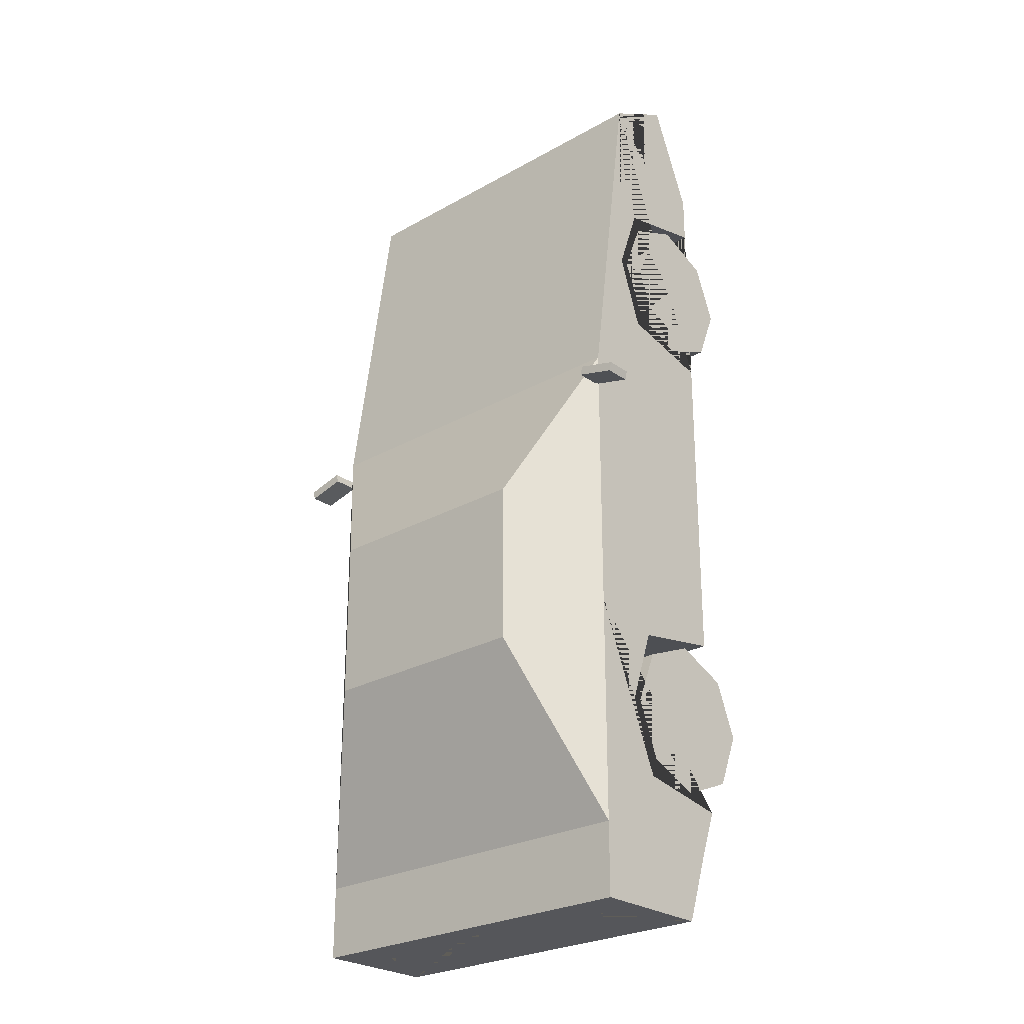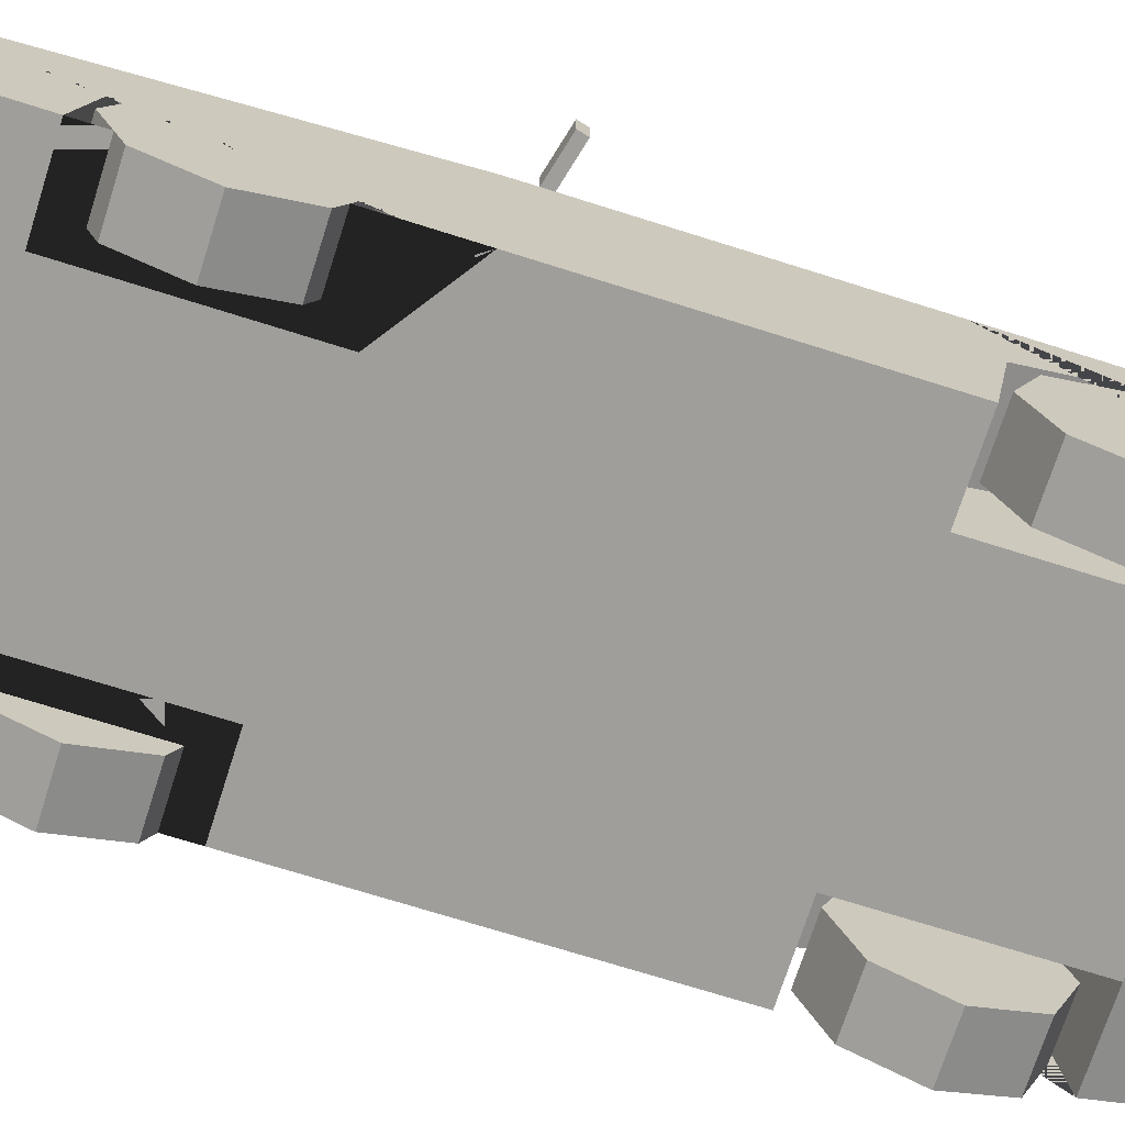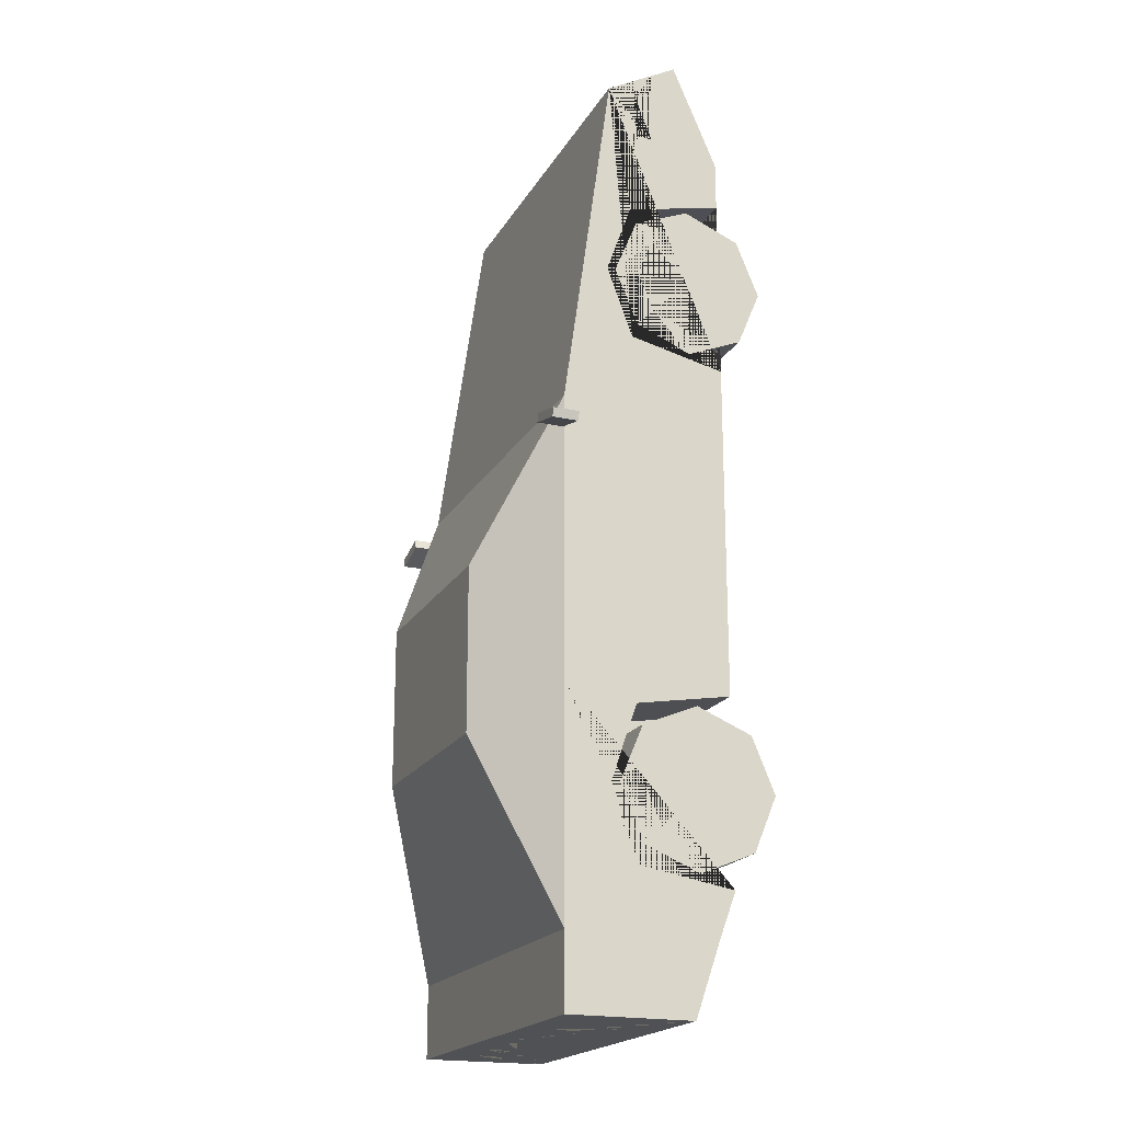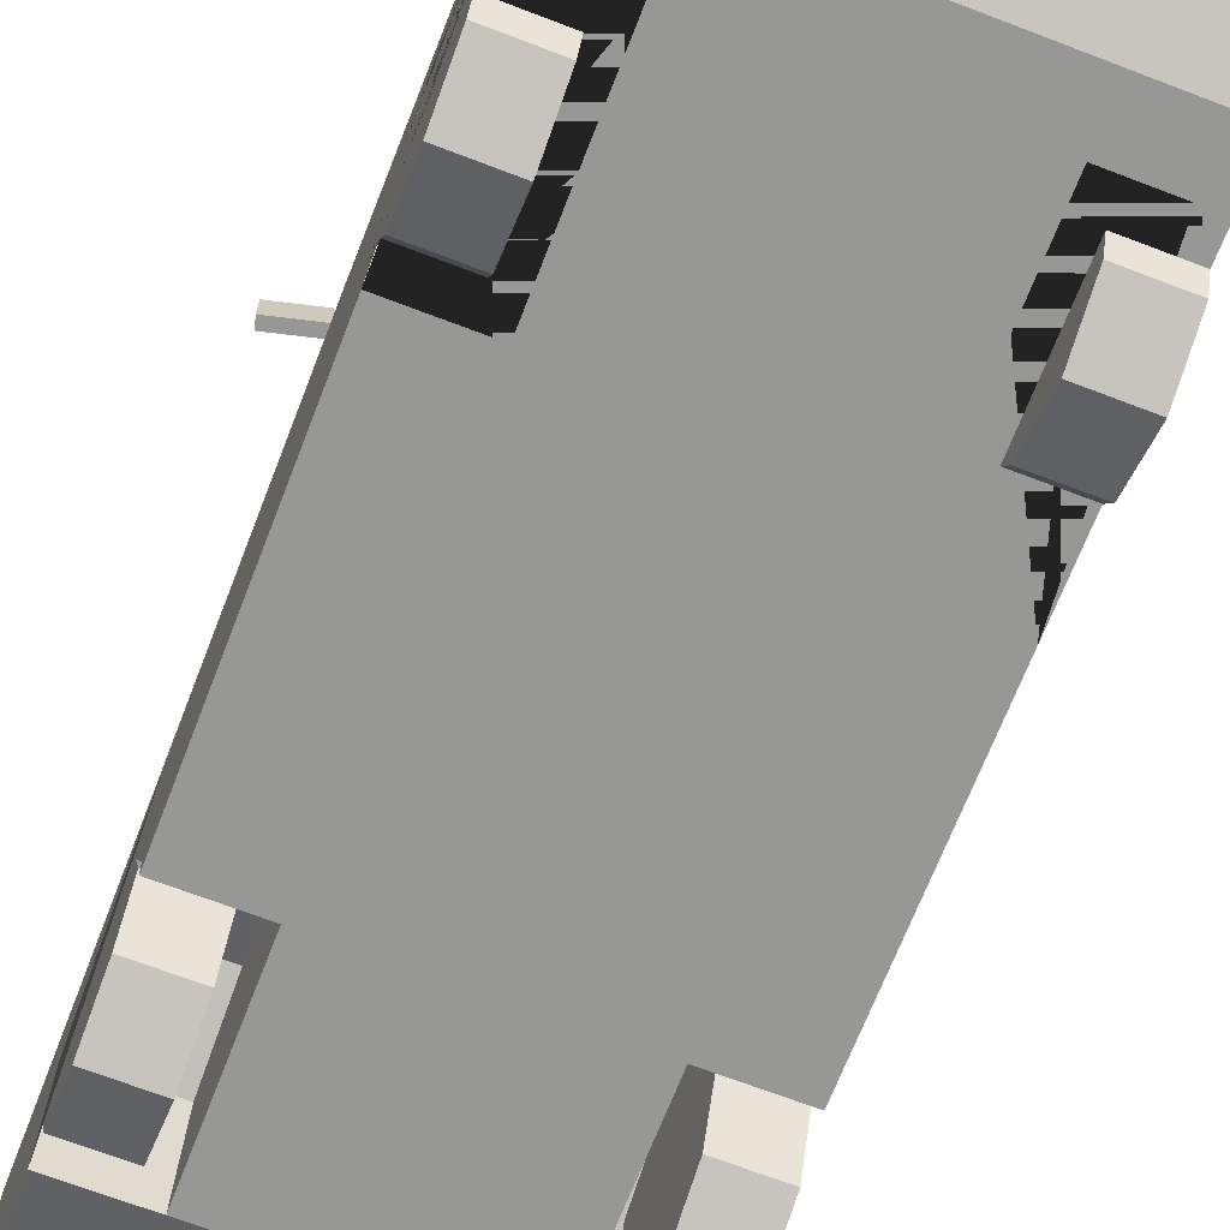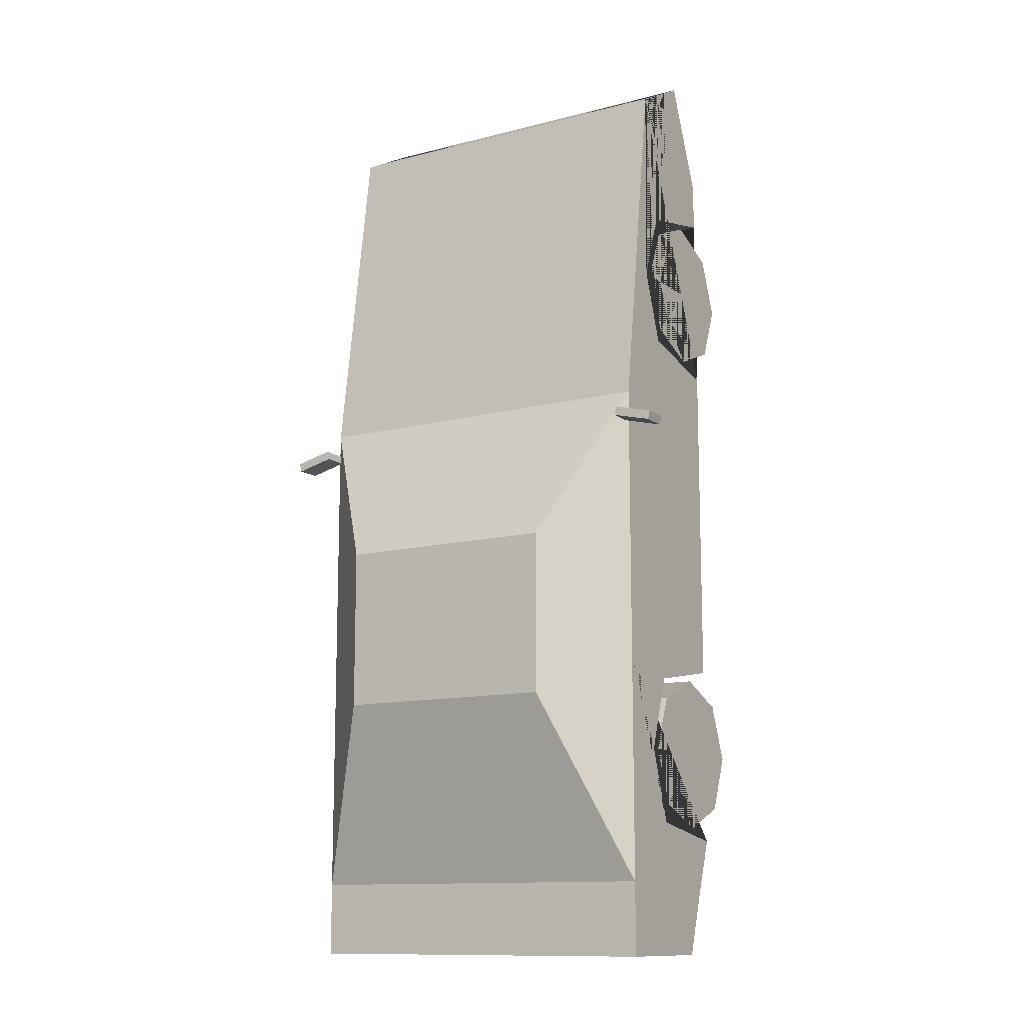
<metadata>
{"format":"obj","ext":"obj","renderer":"f3d","projection":"perspective","resolution":1024,"background":"white","views":[{"elev":-25.9,"azim":-138.0,"up":"+Z"},{"elev":-70.8,"azim":72.4,"up":"+Y"},{"elev":-19.7,"azim":-111.8,"up":"+Z"},{"elev":-68.1,"azim":-21.1,"up":"+Y"},{"elev":-12.2,"azim":-148.6,"up":"+Z"}]}
</metadata>
<code>
v 0.2792 0.3492 1.085
v 0.2792 0.4137 0.909
v 0.2792 0.3492 0.7335
v 0.2792 0.3492 -0.1953
v 0.2792 0.4137 -0.3826
v 0.2792 0.3492 -0.5699
v 0.4703 0.4043 1.422
v 0.4703 0.528 -0.9068
v 0.4703 0.2155 -0.9068
v 0.4275 0.5391 0.521
v 0.4703 0.1101 0.5467
v 0.2654 0.6858 0.1813
v 0.2643 0.6874 -0.2812
v 0.4703 0.1516 -0.723
v 0.2643 0.5375 -0.6967
v 0.4703 0.2225 1.521
v 0.4703 0.1101 1.259
v 0.4703 0.4137 -0.3826
v 0.4703 0.3492 -0.1953
v 0.4703 0.3492 -0.5699
v 0.2792 0.1101 -0.3826
v 0.2792 0.1101 -0.6107
v 0.4703 0.1101 -0.6107
v 0.2792 0.1101 -0.1545
v 0.4703 0.1101 -0.1545
v 0.4703 0.4137 0.909
v 0.4703 0.3492 0.7335
v 0.4703 0.3492 1.085
v 0.2792 0.1101 0.909
v 0.2792 0.1101 0.6798
v 0.4703 0.1101 0.6798
v 0.2792 0.1101 1.138
v 0.4703 0.1101 1.138
v 0.3044 0.6781 0.1474
v 0.4496 0.5468 0.4515
v 0.3044 0.6781 -0.1638
v 0.4496 0.5468 -0.1638
v 0.2837 0.6969 0.1556
v 0.4703 0.528 0.5467
v 0.2837 0.6969 -0.1918
v 0.4703 0.528 -0.1918
v 0.4703 0.528 -0.723
v 0.2837 0.6969 -0.2549
v 0.4703 0.2885 1.485
v 0.4703 0.3332 1.461
v 0.2565 0.3332 1.461
v 0.2119 0.2885 1.485
v 0.4176 0.4566 -0.9068
v 0.4176 0.396 -0.9068
v 0.3399 0.396 -0.9068
v 0.3399 0.4566 -0.9068
v 0.2911 0.4566 -0.9068
v 0.2911 0.396 -0.9068
v 0.2097 0.396 -0.9068
v 0.2097 0.4566 -0.9068
v 0.06674 0.4606 -0.9068
v 0.06674 0.3841 -0.9068
v 0.4703 0.2885 1.275
v 0.4703 0.3332 1.239
v 0.4703 0.528 -0.1545
v 0.4703 0.3332 1.298
v 0.4703 0.2885 1.298
v 0.4703 0.2885 1.438
v 0.4703 0.3332 1.415
v -0.2792 0.3492 1.085
v -0.2792 0.4137 0.909
v -0.2792 0.3492 0.7335
v -0.2792 0.3492 -0.1953
v -0.2792 0.4137 -0.3826
v -0.2792 0.3492 -0.5699
v -0.4703 0.4043 1.422
v -0.4703 0.528 -0.9068
v -0.4703 0.2155 -0.9068
v -0.4275 0.5391 0.521
v -0.4703 0.1101 0.5467
v -0.2654 0.6858 0.1813
v -0.2643 0.6874 -0.2812
v -0.4703 0.1516 -0.723
v -0.2643 0.5375 -0.6967
v 0 0.4043 1.422
v 0 0.528 -0.9068
v 0 0.2155 -0.9068
v 0 0.528 0.5467
v 0 0.1101 0.5467
v 0 0.6969 0.1556
v 0 0.6969 -0.2549
v 0 0.1516 -0.723
v 0 0.528 -0.723
v -0.4703 0.2225 1.521
v -0.4703 0.1101 1.259
v 0 0.1101 1.259
v 0 0.2225 1.521
v -0.4703 0.4137 -0.3826
v -0.4703 0.3492 -0.1953
v -0.4703 0.3492 -0.5699
v -0.2792 0.1101 -0.3826
v -0.2792 0.1101 -0.6107
v -0.4703 0.1101 -0.6107
v -0.2792 0.1101 -0.1545
v -0.4703 0.1101 -0.1545
v -0.4703 0.4137 0.909
v -0.4703 0.3492 0.7335
v -0.4703 0.3492 1.085
v -0.2792 0.1101 0.909
v -0.2792 0.1101 0.6798
v -0.4703 0.1101 0.6798
v -0.2792 0.1101 1.138
v -0.4703 0.1101 1.138
v 0 0.1101 -0.6107
v -0.3044 0.6781 0.1474
v -0.4496 0.5468 0.4515
v 0 0.6858 0.1813
v 0 0.5391 0.521
v -0.3044 0.6781 -0.1638
v -0.4496 0.5468 -0.1638
v -0.2837 0.6969 0.1556
v -0.4703 0.528 0.5467
v -0.2837 0.6969 -0.1918
v -0.4703 0.528 -0.1918
v -0.4703 0.528 -0.723
v -0.2837 0.6969 -0.2549
v 0 0.5375 -0.6967
v 0 0.6874 -0.2812
v -0.4703 0.2885 1.485
v -0.4703 0.3332 1.461
v -0.2565 0.3332 1.461
v -0.2119 0.2885 1.485
v -0.4176 0.4566 -0.9068
v -0.4176 0.396 -0.9068
v -0.3399 0.396 -0.9068
v -0.3399 0.4566 -0.9068
v -0.2911 0.4566 -0.9068
v -0.2911 0.396 -0.9068
v -0.2097 0.396 -0.9068
v -0.2097 0.4566 -0.9068
v 0 0.3841 -0.9068
v 0 0.4606 -0.9068
v -0.06674 0.4606 -0.9068
v -0.06674 0.3841 -0.9068
v -0.4703 0.2885 1.275
v -0.4703 0.3332 1.239
v -0.4703 0.528 -0.1545
v -0.4703 0.3332 1.298
v -0.4703 0.2885 1.298
v -0.4703 0.2885 1.438
v -0.4703 0.3332 1.415
v 0.4682 0.5285 0.4906
v 0.4682 0.5933 0.4906
v 0.4627 0.5285 0.4685
v 0.4627 0.5933 0.4685
v 0.5658 0.5285 0.4661
v 0.5658 0.5933 0.4661
v 0.5603 0.5285 0.444
v 0.5603 0.5933 0.444
v -0.4682 0.5285 0.4906
v -0.4682 0.5933 0.4906
v -0.4627 0.5285 0.4685
v -0.4627 0.5933 0.4685
v -0.5658 0.5285 0.4661
v -0.5658 0.5933 0.4661
v -0.5603 0.5285 0.444
v -0.5603 0.5933 0.444
f 1 2 26 28
f 2 3 27 26
f 3 30 31 27
f 4 5 18 19
f 5 6 20 18
f 6 22 23 20
f 42 14 9 8
f 39 11 25 60
f 34 35 37 36
f 8 48 51 81
f 7 39 83 80
f 24 25 11 84 109 22 21
f 42 8 81 88
f 10 12 112 113
f 13 15 122 123
f 7 45 64 61 59 58 62 63 44 16 17 33 28 26 27 31 11 39
f 38 40 43 86 85
f 9 14 87 82
f 91 17 16 92
f 16 44 47 46 45 7 80 92
f 21 4 24
f 21 5 4
f 21 6 5
f 24 4 19 25
f 22 6 21
f 29 1 32
f 29 2 1
f 29 3 2
f 32 1 28 33
f 30 3 29
f 11 31 30 29 32 33 17 91 84
f 22 109 87 14 23
f 12 10 39 38
f 10 113 83 39
f 112 12 38 85
f 40 41 42 43
f 35 34 38 39
f 34 36 40 38
f 37 35 39 60 41
f 36 37 41 40
f 15 13 43 42
f 122 15 42 88
f 13 123 86 43
f 49 50 51 48
f 51 52 55 81
f 52 53 54 55
f 137 56 57 136
f 44 63 64 45
f 9 82 136 57 56 137 81 55 54 53 52 51 50 49 48 8
f 60 25 19 18 20 23 14 42 41
f 46 47 44 45
f 61 62 58 59
f 64 63 62 61
f 65 103 101 66
f 66 101 102 67
f 67 102 106 105
f 68 94 93 69
f 69 93 95 70
f 70 95 98 97
f 120 72 73 78
f 117 142 100 75
f 110 114 115 111
f 72 81 131 128
f 71 80 83 117
f 99 96 97 109 84 75 100
f 120 88 81 72
f 74 113 112 76
f 77 123 122 79
f 71 117 75 106 102 101 103 108 90 89 124 145 144 140 141 143 146 125
f 116 85 86 121 118
f 73 82 87 78
f 91 92 89 90
f 89 92 80 71 125 126 127 124
f 96 99 68
f 96 68 69
f 96 69 70
f 99 100 94 68
f 97 96 70
f 104 107 65
f 104 65 66
f 104 66 67
f 107 108 103 65
f 105 104 67
f 75 84 91 90 108 107 104 105 106
f 97 98 78 87 109
f 76 116 117 74
f 74 117 83 113
f 112 85 116 76
f 118 121 120 119
f 111 117 116 110
f 110 116 118 114
f 115 119 142 117 111
f 114 118 119 115
f 79 120 121 77
f 122 88 120 79
f 77 121 86 123
f 129 128 131 130
f 131 81 135 132
f 132 135 134 133
f 137 136 139 138
f 124 125 146 145
f 73 72 128 129 130 131 132 133 134 135 81 137 138 139 136 82
f 142 119 120 78 98 95 93 94 100
f 126 125 124 127
f 143 141 140 144
f 146 143 144 145
f 147 148 150 149
f 149 150 154 153
f 153 154 152 151
f 151 152 148 147
f 149 153 151 147
f 154 150 148 152
f 155 157 158 156
f 157 161 162 158
f 161 159 160 162
f 159 155 156 160
f 157 155 159 161
f 162 160 156 158
v 0.3338 0.1958 0.909
v 0.4703 0.1958 0.909
v 0.3338 0.1958 0.7128
v 0.4703 0.1958 0.7128
v 0.3338 0.05704 0.7703
v 0.4703 0.05704 0.7703
v 0.3338 -0.000442 0.909
v 0.4703 -0.000442 0.909
v 0.3338 0.05704 1.048
v 0.4703 0.05704 1.048
v 0.3338 0.1958 1.105
v 0.4703 0.1958 1.105
v 0.3338 0.3346 1.048
v 0.4703 0.3346 1.048
v 0.3338 0.392 0.909
v 0.4703 0.392 0.909
v 0.3338 0.3346 0.7703
v 0.4703 0.3346 0.7703
v 0.4703 0.1004 0.8136
v 0.4703 0.1958 0.7741
v 0.4703 0.06085 0.909
v 0.4703 0.1004 1.004
v 0.4703 0.1958 1.044
v 0.4703 0.2912 1.004
v 0.4703 0.3307 0.909
v 0.4703 0.2912 0.8136
f 163 165 167
f 164 181 182
f 165 166 168 167
f 163 167 169
f 164 183 181
f 167 168 170 169
f 163 169 171
f 164 184 183
f 169 170 172 171
f 163 171 173
f 164 185 184
f 171 172 174 173
f 163 173 175
f 164 186 185
f 173 174 176 175
f 163 175 177
f 164 187 186
f 175 176 178 177
f 163 177 179
f 164 188 187
f 177 178 180 179
f 163 179 165
f 164 182 188
f 179 180 166 165
f 182 181 168 166
f 181 183 170 168
f 183 184 172 170
f 184 185 174 172
f 185 186 176 174
f 186 187 178 176
f 187 188 180 178
f 188 182 166 180
v 0.3338 0.1958 -0.3826
v 0.4703 0.1958 -0.3826
v 0.3338 0.1958 -0.5788
v 0.4703 0.1958 -0.5788
v 0.3338 0.05704 -0.5214
v 0.4703 0.05704 -0.5214
v 0.3338 -0.000442 -0.3826
v 0.4703 -0.000442 -0.3826
v 0.3338 0.05704 -0.2438
v 0.4703 0.05704 -0.2438
v 0.3338 0.1958 -0.1864
v 0.4703 0.1958 -0.1864
v 0.3338 0.3346 -0.2438
v 0.4703 0.3346 -0.2438
v 0.3338 0.392 -0.3826
v 0.4703 0.392 -0.3826
v 0.3338 0.3346 -0.5214
v 0.4703 0.3346 -0.5214
v 0.4703 0.1004 -0.478
v 0.4703 0.1958 -0.5175
v 0.4703 0.06085 -0.3826
v 0.4703 0.1004 -0.2872
v 0.4703 0.1958 -0.2477
v 0.4703 0.2912 -0.2872
v 0.4703 0.3307 -0.3826
v 0.4703 0.2912 -0.478
f 189 191 193
f 190 207 208
f 191 192 194 193
f 189 193 195
f 190 209 207
f 193 194 196 195
f 189 195 197
f 190 210 209
f 195 196 198 197
f 189 197 199
f 190 211 210
f 197 198 200 199
f 189 199 201
f 190 212 211
f 199 200 202 201
f 189 201 203
f 190 213 212
f 201 202 204 203
f 189 203 205
f 190 214 213
f 203 204 206 205
f 189 205 191
f 190 208 214
f 205 206 192 191
f 208 207 194 192
f 207 209 196 194
f 209 210 198 196
f 210 211 200 198
f 211 212 202 200
f 212 213 204 202
f 213 214 206 204
f 214 208 192 206
v -0.3338 0.1958 -0.3826
v -0.4703 0.1958 -0.3826
v -0.3338 0.1958 -0.5788
v -0.4703 0.1958 -0.5788
v -0.3338 0.05704 -0.5214
v -0.4703 0.05704 -0.5214
v -0.3338 -0.000442 -0.3826
v -0.4703 -0.000442 -0.3826
v -0.3338 0.05704 -0.2438
v -0.4703 0.05704 -0.2438
v -0.3338 0.1958 -0.1864
v -0.4703 0.1958 -0.1864
v -0.3338 0.3346 -0.2438
v -0.4703 0.3346 -0.2438
v -0.3338 0.392 -0.3826
v -0.4703 0.392 -0.3826
v -0.3338 0.3346 -0.5214
v -0.4703 0.3346 -0.5214
v -0.4703 0.1004 -0.478
v -0.4703 0.1958 -0.5175
v -0.4703 0.06085 -0.3826
v -0.4703 0.1004 -0.2872
v -0.4703 0.1958 -0.2477
v -0.4703 0.2912 -0.2872
v -0.4703 0.3307 -0.3826
v -0.4703 0.2912 -0.478
f 215 219 217
f 216 234 233
f 217 219 220 218
f 215 221 219
f 216 233 235
f 219 221 222 220
f 215 223 221
f 216 235 236
f 221 223 224 222
f 215 225 223
f 216 236 237
f 223 225 226 224
f 215 227 225
f 216 237 238
f 225 227 228 226
f 215 229 227
f 216 238 239
f 227 229 230 228
f 215 231 229
f 216 239 240
f 229 231 232 230
f 215 217 231
f 216 240 234
f 231 217 218 232
f 234 218 220 233
f 233 220 222 235
f 235 222 224 236
f 236 224 226 237
f 237 226 228 238
f 238 228 230 239
f 239 230 232 240
f 240 232 218 234
v -0.3338 0.1958 0.909
v -0.4703 0.1958 0.909
v -0.3338 0.1958 0.7128
v -0.4703 0.1958 0.7128
v -0.3338 0.05704 0.7703
v -0.4703 0.05704 0.7703
v -0.3338 -0.000442 0.909
v -0.4703 -0.000442 0.909
v -0.3338 0.05704 1.048
v -0.4703 0.05704 1.048
v -0.3338 0.1958 1.105
v -0.4703 0.1958 1.105
v -0.3338 0.3346 1.048
v -0.4703 0.3346 1.048
v -0.3338 0.392 0.909
v -0.4703 0.392 0.909
v -0.3338 0.3346 0.7703
v -0.4703 0.3346 0.7703
v -0.4703 0.1004 0.8136
v -0.4703 0.1958 0.7741
v -0.4703 0.06085 0.909
v -0.4703 0.1004 1.004
v -0.4703 0.1958 1.044
v -0.4703 0.2912 1.004
v -0.4703 0.3307 0.909
v -0.4703 0.2912 0.8136
f 241 245 243
f 242 260 259
f 243 245 246 244
f 241 247 245
f 242 259 261
f 245 247 248 246
f 241 249 247
f 242 261 262
f 247 249 250 248
f 241 251 249
f 242 262 263
f 249 251 252 250
f 241 253 251
f 242 263 264
f 251 253 254 252
f 241 255 253
f 242 264 265
f 253 255 256 254
f 241 257 255
f 242 265 266
f 255 257 258 256
f 241 243 257
f 242 266 260
f 257 243 244 258
f 260 244 246 259
f 259 246 248 261
f 261 248 250 262
f 262 250 252 263
f 263 252 254 264
f 264 254 256 265
f 265 256 258 266
f 266 258 244 260

</code>
